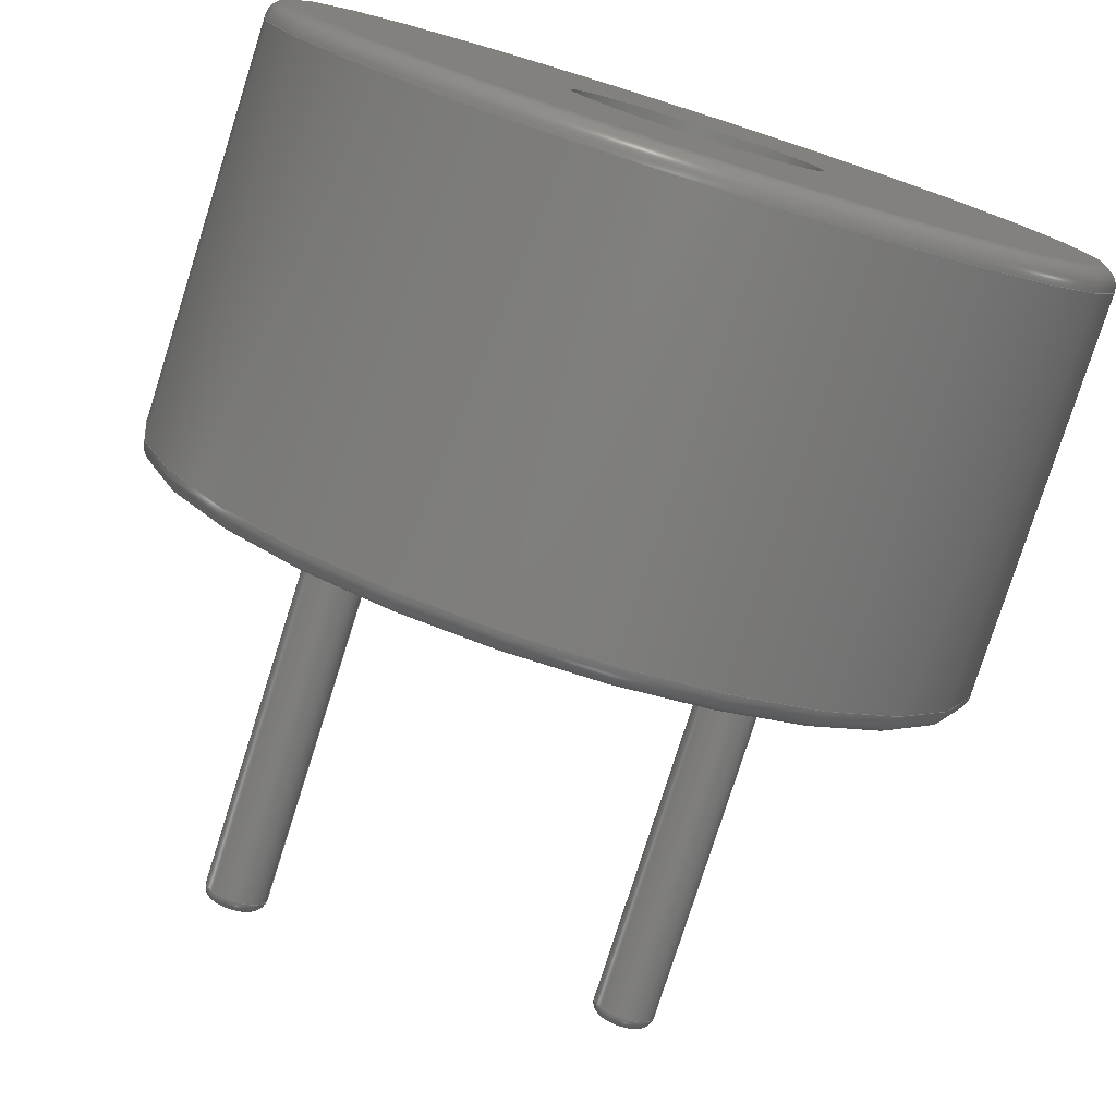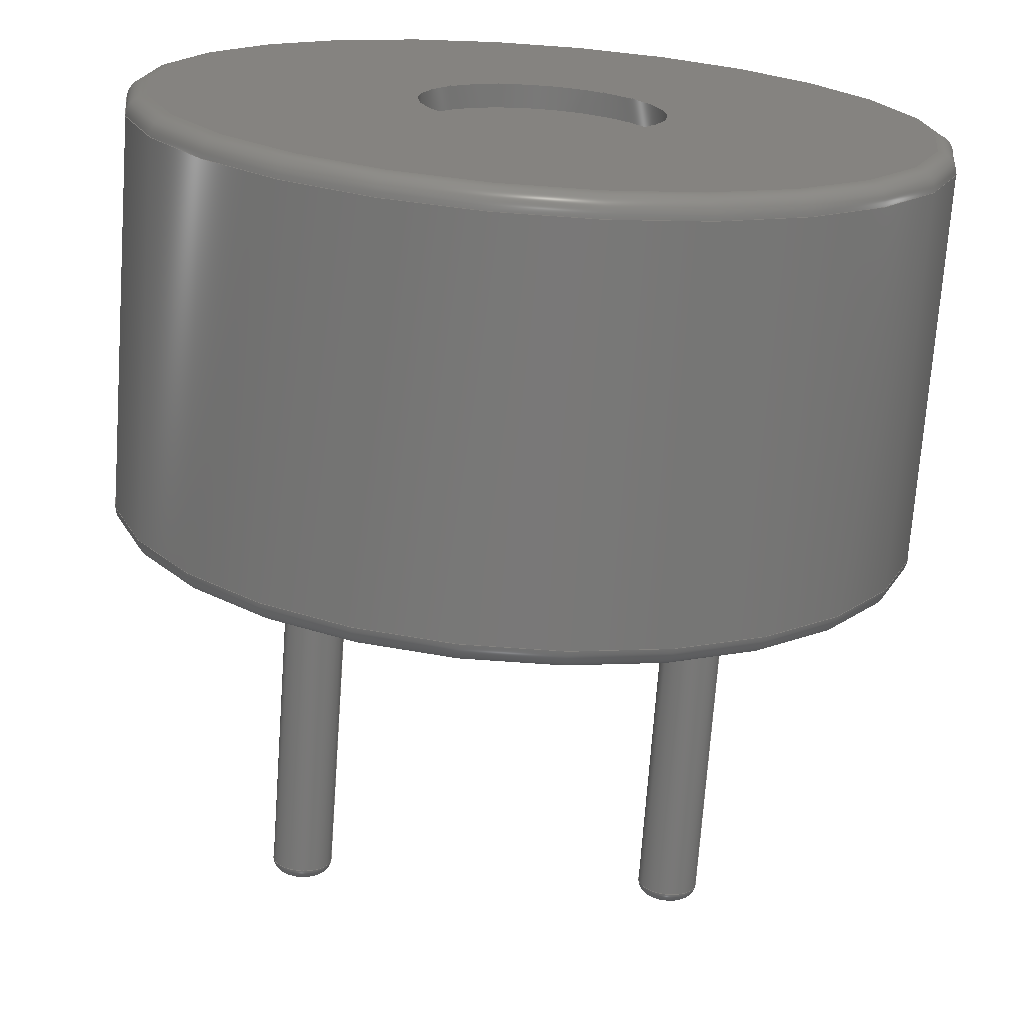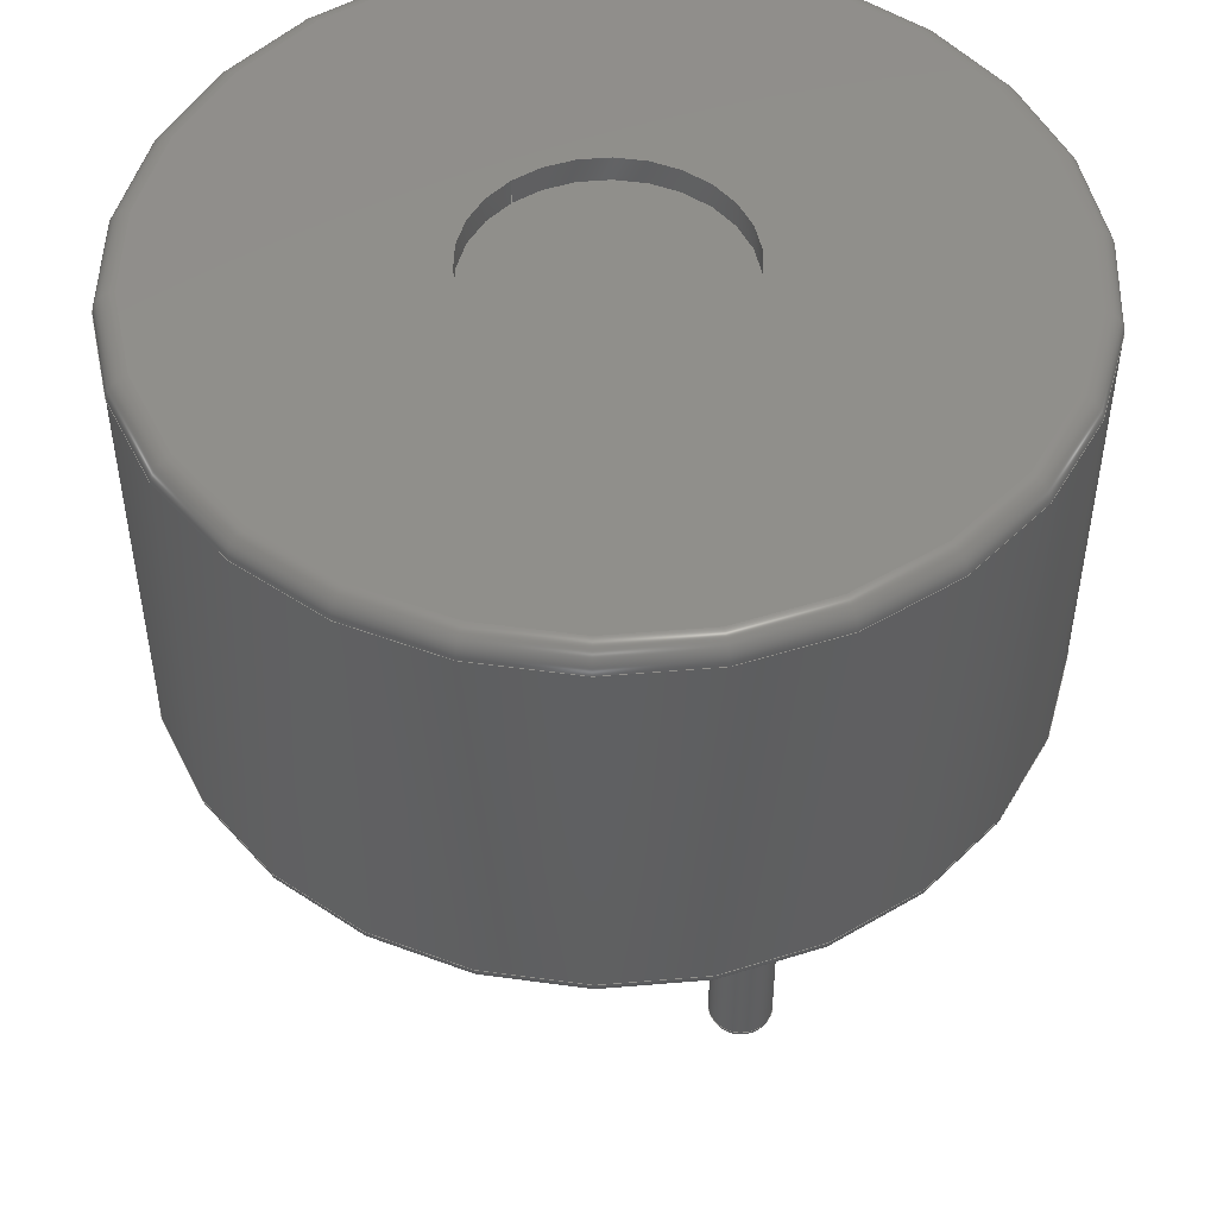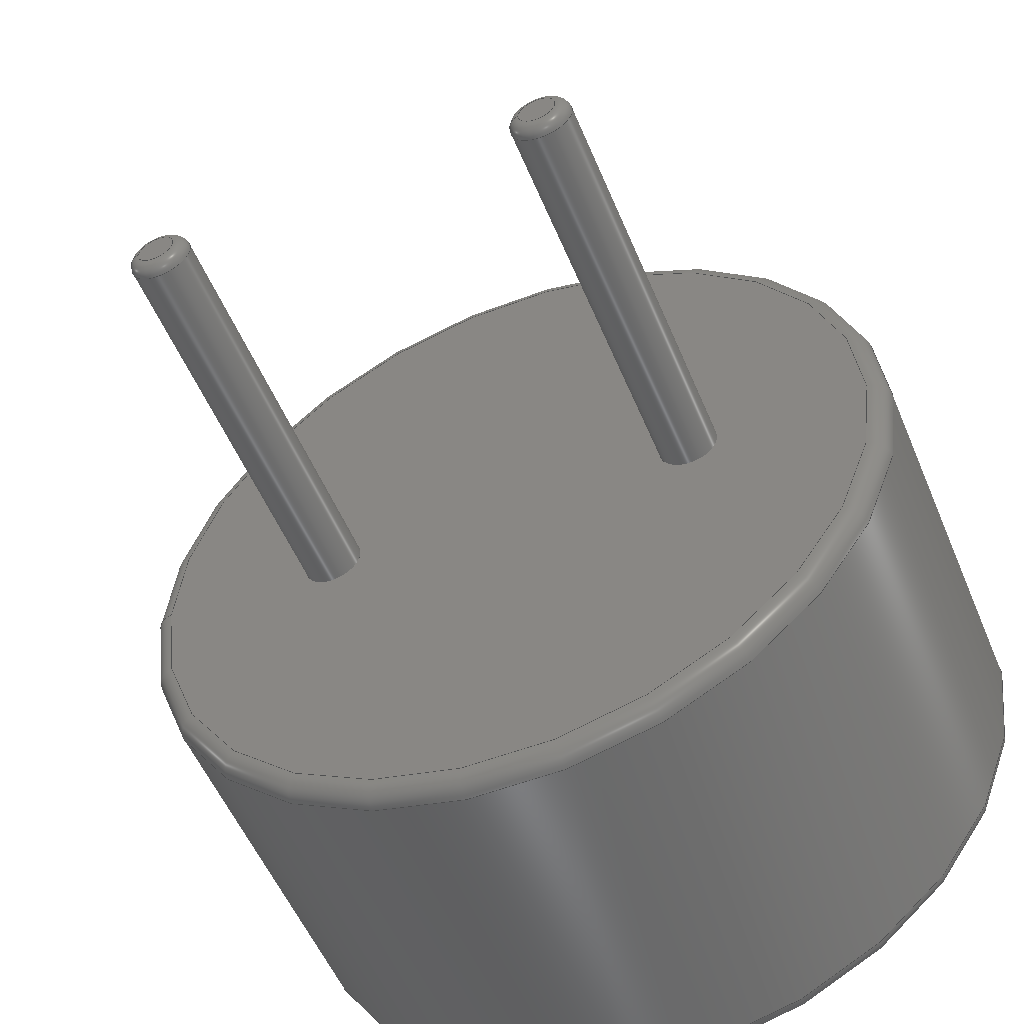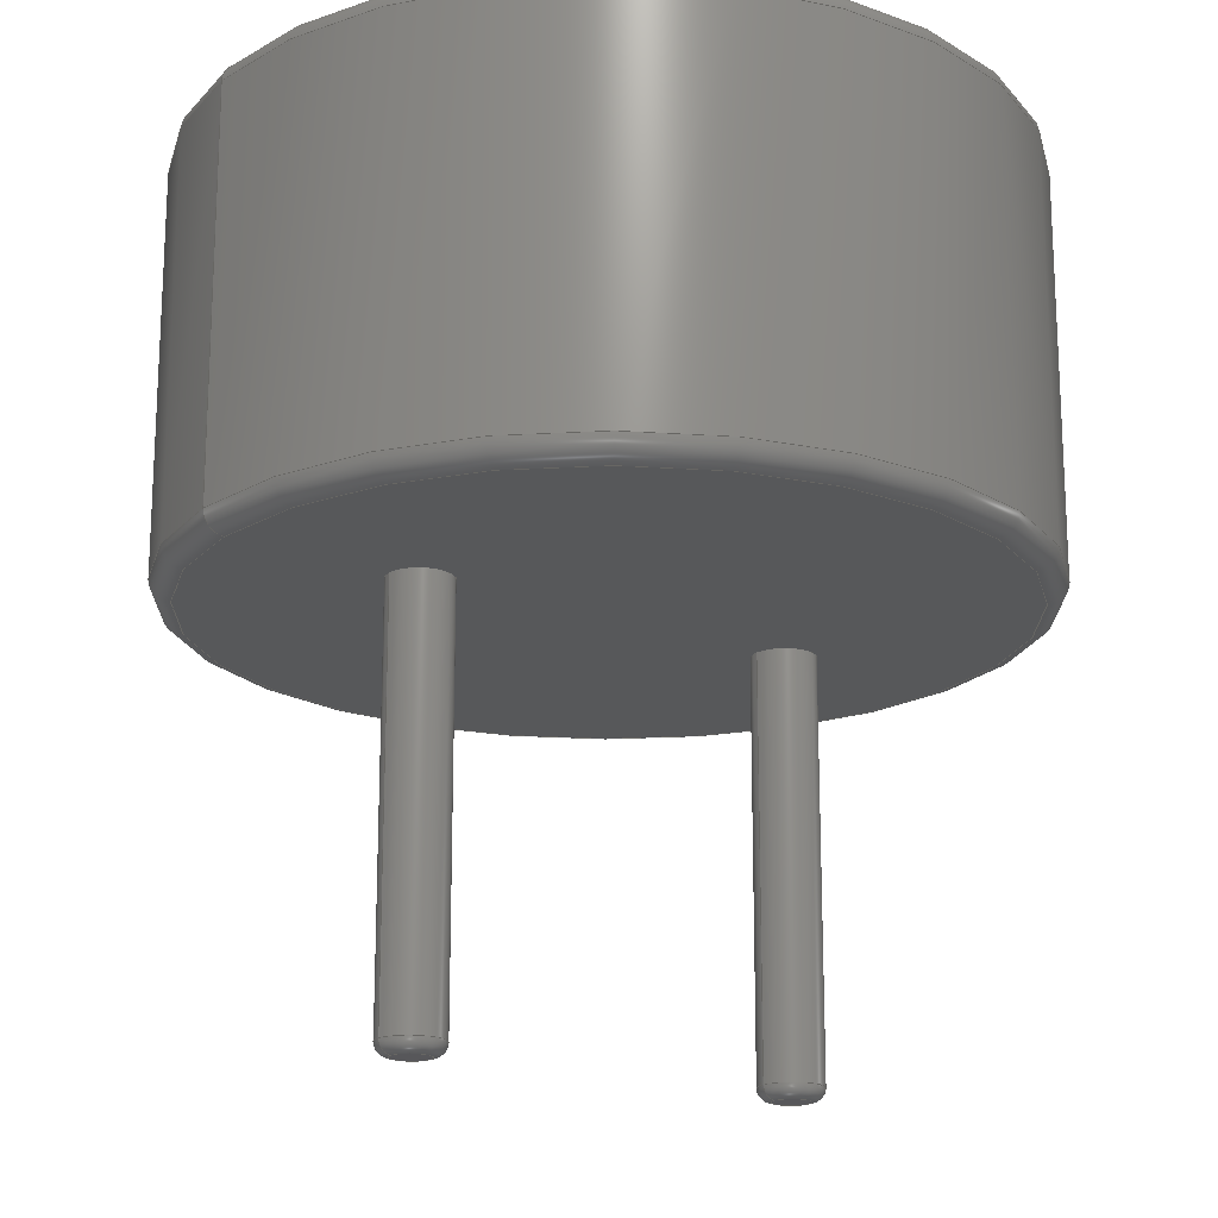
<metadata>
{"format":"step","ext":"step","renderer":"f3d","projection":"perspective","resolution":1024,"background":"white","views":[{"elev":-78.1,"azim":-17.6,"up":"+Y"},{"elev":-71.3,"azim":-4.1,"up":"+Y"},{"elev":49.4,"azim":-129.9,"up":"+Z"},{"elev":-53.4,"azim":-157.7,"up":"+Y"},{"elev":-18.2,"azim":144.8,"up":"+Z"}]}
</metadata>
<code>
ISO-10303-21;
DATA;
#1=APPLICATION_PROTOCOL_DEFINITION('international standard','automotive_design',2000,#2);
#2=APPLICATION_CONTEXT('core data for automotive mechanical design processes');
#3=SHAPE_DEFINITION_REPRESENTATION(#4,#10);
#4=PRODUCT_DEFINITION_SHAPE('','',#5);
#5=PRODUCT_DEFINITION('design','',#6,#9);
#6=PRODUCT_DEFINITION_FORMATION('','',#7);
#7=PRODUCT('MagneticBuzzer_Kingstate_KCG0601','MagneticBuzzer_Kingstate_KCG0601','',(#8));
#8=PRODUCT_CONTEXT('',#2,'mechanical');
#9=PRODUCT_DEFINITION_CONTEXT('part definition',#2,'design');
#10=ADVANCED_BREP_SHAPE_REPRESENTATION('',(#11,#15),#251);
#11=AXIS2_PLACEMENT_3D('',#12,#13,#14);
#12=CARTESIAN_POINT('',(0,0,0));
#13=DIRECTION('',(0,0,1));
#14=DIRECTION('',(1,0,-0));
#15=MANIFOLD_SOLID_BREP('',#16);
#16=CLOSED_SHELL('',(#17,#46,#67,#75,#102,#123,#143,#163,#182,#201,#209,#225,#244));
#17=ADVANCED_FACE('',(#18),#43,.T.);
#18=FACE_BOUND('',#19,.F.);
#19=EDGE_LOOP('',(#20,#31,#37,#38));
#20=ORIENTED_EDGE('',*,*,#21,.F.);
#21=EDGE_CURVE('',#22,#24,#26,.T.);
#22=VERTEX_POINT('',#23);
#23=CARTESIAN_POINT('',(0.25,-3.264e-33,-3.2));
#24=VERTEX_POINT('',#25);
#25=CARTESIAN_POINT('',(0.15,5.67e-32,-3.3));
#26=CIRCLE('',#27,0.1);
#27=AXIS2_PLACEMENT_3D('',#28,#29,#30);
#28=CARTESIAN_POINT('',(0.15,5.344e-32,-3.2));
#29=DIRECTION('',(5.67e-31,1,3.264e-32));
#30=DIRECTION('',(1,-5.67e-31,-6.574e-32));
#31=ORIENTED_EDGE('',*,*,#32,.T.);
#32=EDGE_CURVE('',#22,#22,#33,.T.);
#33=CIRCLE('',#34,0.25);
#34=AXIS2_PLACEMENT_3D('',#35,#36,#30);
#35=CARTESIAN_POINT('',(-2.769e-31,1.385e-31,-3.2));
#36=DIRECTION('',(6.574e-32,-3.264e-32,1));
#37=ORIENTED_EDGE('',*,*,#21,.T.);
#38=ORIENTED_EDGE('',*,*,#39,.F.);
#39=EDGE_CURVE('',#24,#24,#40,.T.);
#40=CIRCLE('',#41,0.15);
#41=AXIS2_PLACEMENT_3D('',#42,#36,#30);
#42=CARTESIAN_POINT('',(-2.835e-31,1.417e-31,-3.3));
#43=TOROIDAL_SURFACE('',#44,0.15,0.1);
#44=AXIS2_PLACEMENT_3D('',#35,#45,#30);
#45=DIRECTION('',(-6.574e-32,3.264e-32,-1));
#46=ADVANCED_FACE('',(#47),#64,.T.);
#47=FACE_BOUND('',#48,.T.);
#48=EDGE_LOOP('',(#49,#57,#31,#63));
#49=ORIENTED_EDGE('',*,*,#50,.F.);
#50=EDGE_CURVE('',#51,#51,#53,.T.);
#51=VERTEX_POINT('',#52);
#52=CARTESIAN_POINT('',(0.25,0,0.03));
#53=CIRCLE('',#54,0.25);
#54=AXIS2_PLACEMENT_3D('',#55,#13,#56);
#55=CARTESIAN_POINT('',(0,0,0.03));
#56=DIRECTION('',(1,0,0));
#57=ORIENTED_EDGE('',*,*,#58,.T.);
#58=EDGE_CURVE('',#51,#22,#59,.T.);
#59=LINE('',#60,#61);
#60=CARTESIAN_POINT('',(0.25,0,1.03));
#61=VECTOR('',#62,1);
#62=DIRECTION('',(-0,-0,-1));
#63=ORIENTED_EDGE('',*,*,#58,.F.);
#64=CYLINDRICAL_SURFACE('',#65,0.25);
#65=AXIS2_PLACEMENT_3D('',#66,#13,#56);
#66=CARTESIAN_POINT('',(0,0,1.03));
#67=ADVANCED_FACE('',(#68),#71,.F.);
#68=FACE_BOUND('',#69,.F.);
#69=EDGE_LOOP('',(#70));
#70=ORIENTED_EDGE('',*,*,#39,.T.);
#71=PLANE('',#72);
#72=AXIS2_PLACEMENT_3D('',#73,#36,#74);
#73=CARTESIAN_POINT('',(-1.602e-17,2.184e-17,-3.3));
#74=DIRECTION('',(1,0,-6.574e-32));
#75=ADVANCED_FACE('',(#76,#87,#89),#98,.F.);
#76=FACE_BOUND('',#77,.F.);
#77=EDGE_LOOP('',(#78));
#78=ORIENTED_EDGE('',*,*,#79,.T.);
#79=EDGE_CURVE('',#80,#80,#82,.T.);
#80=VERTEX_POINT('',#81);
#81=CARTESIAN_POINT('',(4.735,0,0.03));
#82=CIRCLE('',#83,3.135);
#83=AXIS2_PLACEMENT_3D('',#84,#85,#86);
#84=CARTESIAN_POINT('',(1.6,0,0.03));
#85=DIRECTION('',(-1.886e-34,-7.895e-37,1));
#86=DIRECTION('',(1,-1.489e-70,1.886e-34));
#87=FACE_BOUND('',#88,.F.);
#88=EDGE_LOOP('',(#49));
#89=FACE_BOUND('',#90,.F.);
#90=EDGE_LOOP('',(#91));
#91=ORIENTED_EDGE('',*,*,#92,.F.);
#92=EDGE_CURVE('',#93,#93,#95,.T.);
#93=VERTEX_POINT('',#94);
#94=CARTESIAN_POINT('',(3.45,0,0.03));
#95=CIRCLE('',#96,0.25);
#96=AXIS2_PLACEMENT_3D('',#97,#13,#56);
#97=CARTESIAN_POINT('',(3.2,0,0.03));
#98=PLANE('',#99);
#99=AXIS2_PLACEMENT_3D('',#100,#85,#101);
#100=CARTESIAN_POINT('',(1.6,7.248e-17,0.03));
#101=DIRECTION('',(1,0,1.886e-34));
#102=ADVANCED_FACE('',(#103),#120,.T.);
#103=FACE_BOUND('',#104,.F.);
#104=EDGE_LOOP('',(#105,#113,#118,#119));
#105=ORIENTED_EDGE('',*,*,#106,.F.);
#106=EDGE_CURVE('',#107,#80,#109,.T.);
#107=VERTEX_POINT('',#108);
#108=CARTESIAN_POINT('',(4.9,-1.303e-37,0.195));
#109=CIRCLE('',#110,0.165);
#110=AXIS2_PLACEMENT_3D('',#111,#112,#86);
#111=CARTESIAN_POINT('',(4.735,-1.303e-37,0.195));
#112=DIRECTION('',(0,1,7.895e-37));
#113=ORIENTED_EDGE('',*,*,#114,.T.);
#114=EDGE_CURVE('',#107,#107,#115,.T.);
#115=CIRCLE('',#116,3.3);
#116=AXIS2_PLACEMENT_3D('',#117,#85,#86);
#117=CARTESIAN_POINT('',(1.6,-1.303e-37,0.195));
#118=ORIENTED_EDGE('',*,*,#106,.T.);
#119=ORIENTED_EDGE('',*,*,#79,.F.);
#120=TOROIDAL_SURFACE('',#121,3.135,0.165);
#121=AXIS2_PLACEMENT_3D('',#117,#122,#86);
#122=DIRECTION('',(1.886e-34,7.895e-37,-1));
#123=ADVANCED_FACE('',(#124),#140,.T.);
#124=FACE_BOUND('',#125,.T.);
#125=EDGE_LOOP('',(#91,#126,#132,#139));
#126=ORIENTED_EDGE('',*,*,#127,.T.);
#127=EDGE_CURVE('',#93,#128,#130,.T.);
#128=VERTEX_POINT('',#129);
#129=CARTESIAN_POINT('',(3.45,-3.264e-33,-3.2));
#130=LINE('',#131,#61);
#131=CARTESIAN_POINT('',(3.45,0,1.03));
#132=ORIENTED_EDGE('',*,*,#133,.T.);
#133=EDGE_CURVE('',#128,#128,#134,.T.);
#134=CIRCLE('',#135,0.25);
#135=AXIS2_PLACEMENT_3D('',#136,#137,#138);
#136=CARTESIAN_POINT('',(3.2,1.385e-31,-3.2));
#137=DIRECTION('',(-3.188e-30,-3.264e-32,1));
#138=DIRECTION('',(1,-5.67e-31,3.188e-30));
#139=ORIENTED_EDGE('',*,*,#127,.F.);
#140=CYLINDRICAL_SURFACE('',#141,0.25);
#141=AXIS2_PLACEMENT_3D('',#142,#13,#56);
#142=CARTESIAN_POINT('',(3.2,0,1.03));
#143=ADVANCED_FACE('',(#144),#161,.T.);
#144=FACE_BOUND('',#145,.F.);
#145=EDGE_LOOP('',(#146,#153,#159,#160));
#146=ORIENTED_EDGE('',*,*,#147,.T.);
#147=EDGE_CURVE('',#107,#148,#150,.T.);
#148=VERTEX_POINT('',#149);
#149=CARTESIAN_POINT('',(4.9,1.303e-37,3.365));
#150=LINE('',#151,#152);
#151=CARTESIAN_POINT('',(4.9,0,0.03));
#152=VECTOR('',#13,1);
#153=ORIENTED_EDGE('',*,*,#154,.T.);
#154=EDGE_CURVE('',#148,#148,#155,.T.);
#155=CIRCLE('',#156,3.3);
#156=AXIS2_PLACEMENT_3D('',#157,#85,#158);
#157=CARTESIAN_POINT('',(1.6,1.303e-37,3.365));
#158=DIRECTION('',(1,1.045e-53,1.886e-34));
#159=ORIENTED_EDGE('',*,*,#147,.F.);
#160=ORIENTED_EDGE('',*,*,#114,.F.);
#161=CYLINDRICAL_SURFACE('',#162,3.3);
#162=AXIS2_PLACEMENT_3D('',#84,#62,#56);
#163=ADVANCED_FACE('',(#164),#179,.T.);
#164=FACE_BOUND('',#165,.F.);
#165=EDGE_LOOP('',(#166,#132,#173,#174));
#166=ORIENTED_EDGE('',*,*,#167,.F.);
#167=EDGE_CURVE('',#128,#168,#170,.T.);
#168=VERTEX_POINT('',#169);
#169=CARTESIAN_POINT('',(3.35,5.67e-32,-3.3));
#170=CIRCLE('',#171,0.1);
#171=AXIS2_PLACEMENT_3D('',#172,#29,#138);
#172=CARTESIAN_POINT('',(3.35,5.344e-32,-3.2));
#173=ORIENTED_EDGE('',*,*,#167,.T.);
#174=ORIENTED_EDGE('',*,*,#175,.F.);
#175=EDGE_CURVE('',#168,#168,#176,.T.);
#176=CIRCLE('',#177,0.15);
#177=AXIS2_PLACEMENT_3D('',#178,#137,#138);
#178=CARTESIAN_POINT('',(3.2,1.417e-31,-3.3));
#179=TOROIDAL_SURFACE('',#180,0.15,0.1);
#180=AXIS2_PLACEMENT_3D('',#136,#181,#138);
#181=DIRECTION('',(3.188e-30,3.264e-32,-1));
#182=ADVANCED_FACE('',(#183),#200,.T.);
#183=FACE_BOUND('',#184,.T.);
#184=EDGE_LOOP('',(#185,#153,#194,#195));
#185=ORIENTED_EDGE('',*,*,#186,.F.);
#186=EDGE_CURVE('',#148,#187,#189,.T.);
#187=VERTEX_POINT('',#188);
#188=CARTESIAN_POINT('',(4.735,4.176e-53,3.53));
#189=CIRCLE('',#190,0.165);
#190=AXIS2_PLACEMENT_3D('',#191,#192,#193);
#191=CARTESIAN_POINT('',(4.735,6.514e-39,3.365));
#192=DIRECTION('',(-3.948e-38,-1,-7.895e-37));
#193=DIRECTION('',(1,-3.948e-38,1.886e-34));
#194=ORIENTED_EDGE('',*,*,#186,.T.);
#195=ORIENTED_EDGE('',*,*,#196,.F.);
#196=EDGE_CURVE('',#187,#187,#197,.T.);
#197=CIRCLE('',#198,3.135);
#198=AXIS2_PLACEMENT_3D('',#199,#85,#158);
#199=CARTESIAN_POINT('',(1.6,0,3.53));
#200=TOROIDAL_SURFACE('',#156,3.135,0.165);
#201=ADVANCED_FACE('',(#202),#205,.F.);
#202=FACE_BOUND('',#203,.F.);
#203=EDGE_LOOP('',(#204));
#204=ORIENTED_EDGE('',*,*,#175,.T.);
#205=PLANE('',#206);
#206=AXIS2_PLACEMENT_3D('',#207,#137,#208);
#207=CARTESIAN_POINT('',(3.2,2.184e-17,-3.3));
#208=DIRECTION('',(1,0,3.188e-30));
#209=ADVANCED_FACE('',(#210,#213),#222,.T.);
#210=FACE_BOUND('',#211,.T.);
#211=EDGE_LOOP('',(#212));
#212=ORIENTED_EDGE('',*,*,#196,.T.);
#213=FACE_BOUND('',#214,.T.);
#214=EDGE_LOOP('',(#215));
#215=ORIENTED_EDGE('',*,*,#216,.T.);
#216=EDGE_CURVE('',#217,#217,#219,.T.);
#217=VERTEX_POINT('',#218);
#218=CARTESIAN_POINT('',(2.6,0,3.53));
#219=CIRCLE('',#220,1);
#220=AXIS2_PLACEMENT_3D('',#199,#221,#56);
#221=DIRECTION('',(0,0,-1));
#222=PLANE('',#223);
#223=AXIS2_PLACEMENT_3D('',#224,#85,#101);
#224=CARTESIAN_POINT('',(1.6,7.248e-17,3.53));
#225=ADVANCED_FACE('',(#226),#241,.F.);
#226=FACE_BOUND('',#227,.T.);
#227=EDGE_LOOP('',(#228,#235,#239,#240));
#228=ORIENTED_EDGE('',*,*,#229,.F.);
#229=EDGE_CURVE('',#230,#230,#232,.T.);
#230=VERTEX_POINT('',#231);
#231=CARTESIAN_POINT('',(2.6,0,3.33));
#232=CIRCLE('',#233,1);
#233=AXIS2_PLACEMENT_3D('',#234,#13,#56);
#234=CARTESIAN_POINT('',(1.6,0,3.33));
#235=ORIENTED_EDGE('',*,*,#236,.T.);
#236=EDGE_CURVE('',#230,#217,#237,.T.);
#237=LINE('',#238,#152);
#238=CARTESIAN_POINT('',(2.6,0,0.73));
#239=ORIENTED_EDGE('',*,*,#216,.F.);
#240=ORIENTED_EDGE('',*,*,#236,.F.);
#241=CYLINDRICAL_SURFACE('',#242,1);
#242=AXIS2_PLACEMENT_3D('',#243,#62,#56);
#243=CARTESIAN_POINT('',(1.6,0,0.73));
#244=ADVANCED_FACE('',(#245),#248,.T.);
#245=FACE_BOUND('',#246,.T.);
#246=EDGE_LOOP('',(#247));
#247=ORIENTED_EDGE('',*,*,#229,.T.);
#248=PLANE('',#249);
#249=AXIS2_PLACEMENT_3D('',#250,#13,#56);
#250=CARTESIAN_POINT('',(1.6,8.738e-17,3.33));
#251=( GEOMETRIC_REPRESENTATION_CONTEXT(3) GLOBAL_UNCERTAINTY_ASSIGNED_CONTEXT((#255)) GLOBAL_UNIT_ASSIGNED_CONTEXT((#252,#253,#254)) REPRESENTATION_CONTEXT('Context #1','3D Context with UNIT and UNCERTAINTY') );
#252=( LENGTH_UNIT() NAMED_UNIT(*) SI_UNIT(.MILLI.,.METRE.) );
#253=( NAMED_UNIT(*) PLANE_ANGLE_UNIT() SI_UNIT($,.RADIAN.) );
#254=( NAMED_UNIT(*) SI_UNIT($,.STERADIAN.) SOLID_ANGLE_UNIT() );
#255=UNCERTAINTY_MEASURE_WITH_UNIT(LENGTH_MEASURE(1e-07),#252,'distance_accuracy_value','confusion accuracy');
#256=PRODUCT_RELATED_PRODUCT_CATEGORY('part',$,(#7));
#257=MECHANICAL_DESIGN_GEOMETRIC_PRESENTATION_REPRESENTATION('',(#258,#266,#267,#268,#276,#277,#278,#279,#280,#281,#282,#283,#284),#251);
#258=STYLED_ITEM('color',(#259),#17);
#259=PRESENTATION_STYLE_ASSIGNMENT((#260));
#260=SURFACE_STYLE_USAGE(.BOTH.,#261);
#261=SURFACE_SIDE_STYLE('',(#262));
#262=SURFACE_STYLE_FILL_AREA(#263);
#263=FILL_AREA_STYLE('',(#264));
#264=FILL_AREA_STYLE_COLOUR('',#265);
#265=COLOUR_RGB('',0.824,0.82,0.781);
#266=STYLED_ITEM('color',(#259),#46);
#267=STYLED_ITEM('color',(#259),#67);
#268=STYLED_ITEM('color',(#269),#75);
#269=PRESENTATION_STYLE_ASSIGNMENT((#270));
#270=SURFACE_STYLE_USAGE(.BOTH.,#271);
#271=SURFACE_SIDE_STYLE('',(#272));
#272=SURFACE_STYLE_FILL_AREA(#273);
#273=FILL_AREA_STYLE('',(#274));
#274=FILL_AREA_STYLE_COLOUR('',#275);
#275=COLOUR_RGB('',0.148,0.145,0.145);
#276=STYLED_ITEM('color',(#269),#102);
#277=STYLED_ITEM('color',(#259),#123);
#278=STYLED_ITEM('color',(#269),#143);
#279=STYLED_ITEM('color',(#259),#163);
#280=STYLED_ITEM('color',(#269),#182);
#281=STYLED_ITEM('color',(#259),#201);
#282=STYLED_ITEM('color',(#269),#209);
#283=STYLED_ITEM('color',(#269),#225);
#284=STYLED_ITEM('color',(#285),#244);
#285=PRESENTATION_STYLE_ASSIGNMENT((#286));
#286=SURFACE_STYLE_USAGE(.BOTH.,#287);
#287=SURFACE_SIDE_STYLE('',(#288));
#288=SURFACE_STYLE_FILL_AREA(#289);
#289=FILL_AREA_STYLE('',(#290));
#290=FILL_AREA_STYLE_COLOUR('',#291);
#291=COLOUR_RGB('',0.809,0.426,0.148);
ENDSEC;
END-ISO-10303-21;


</code>
